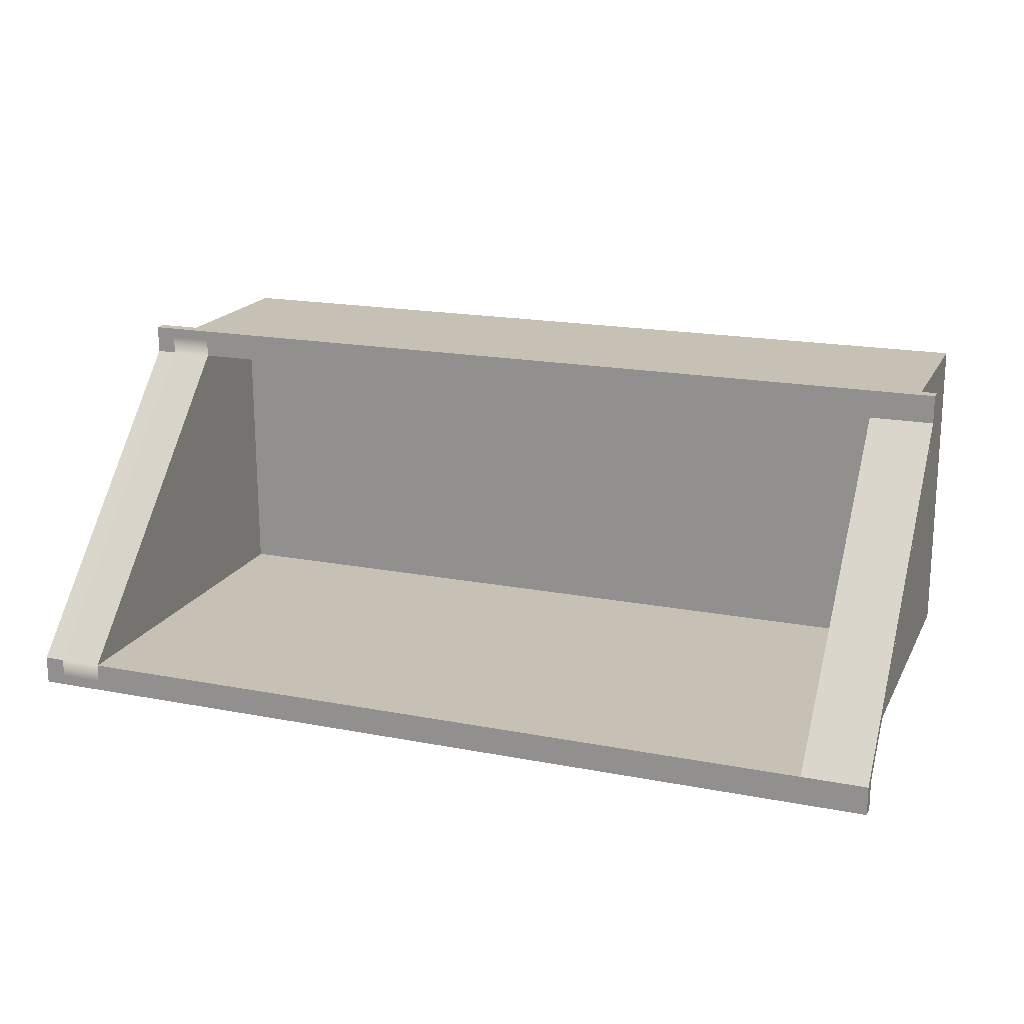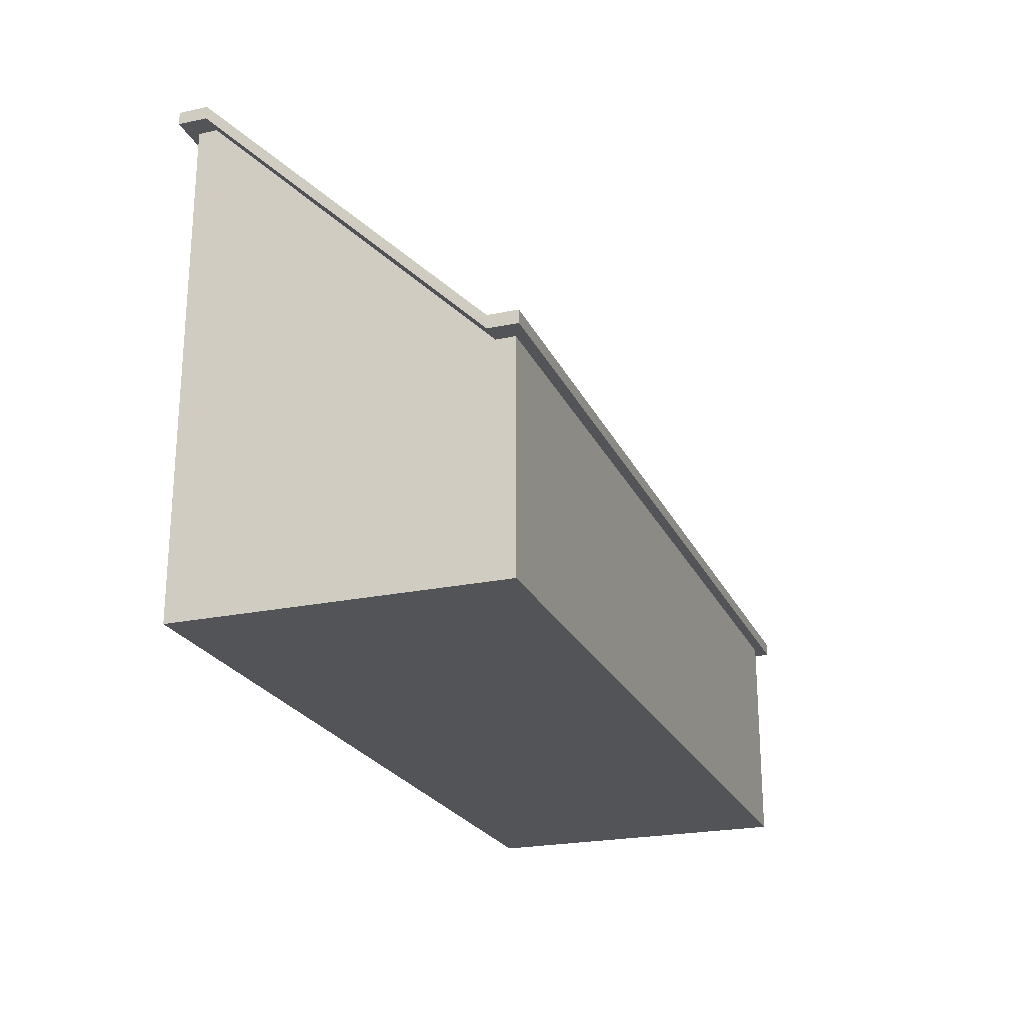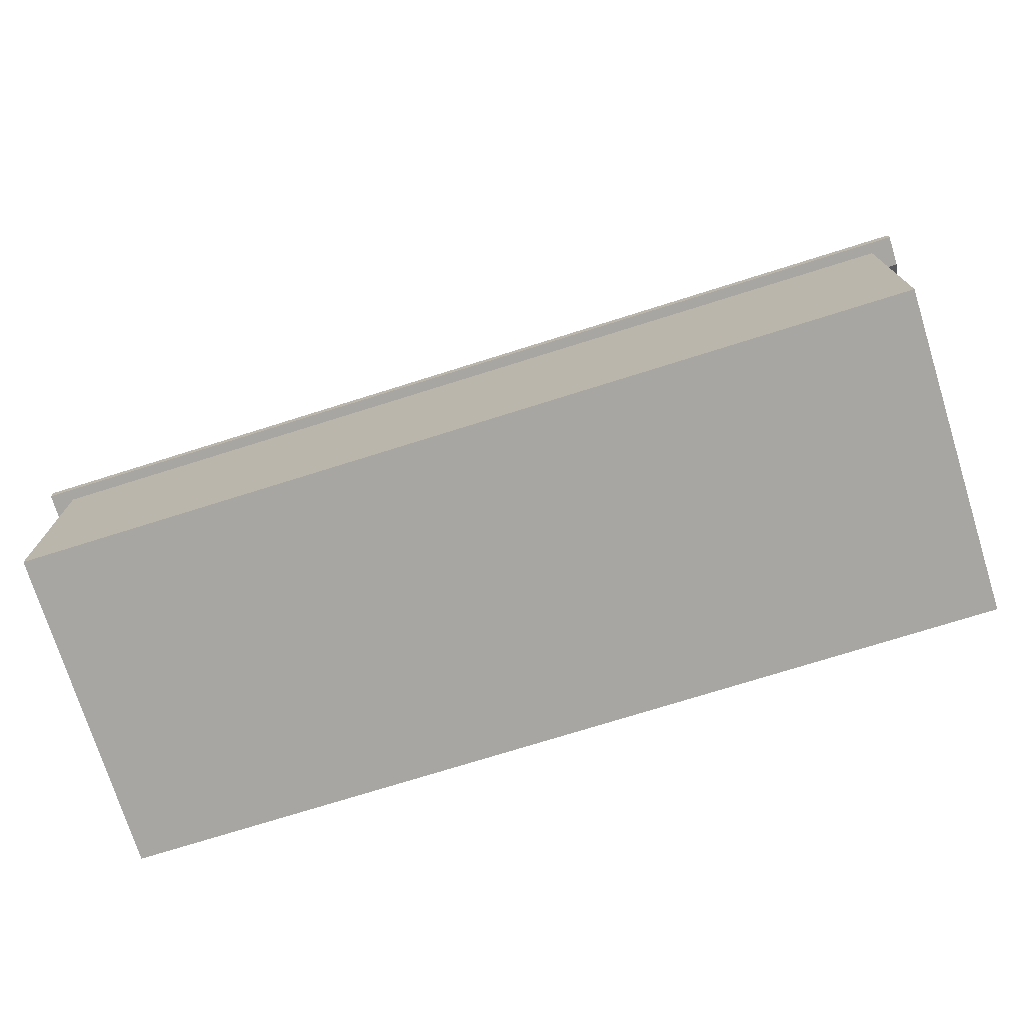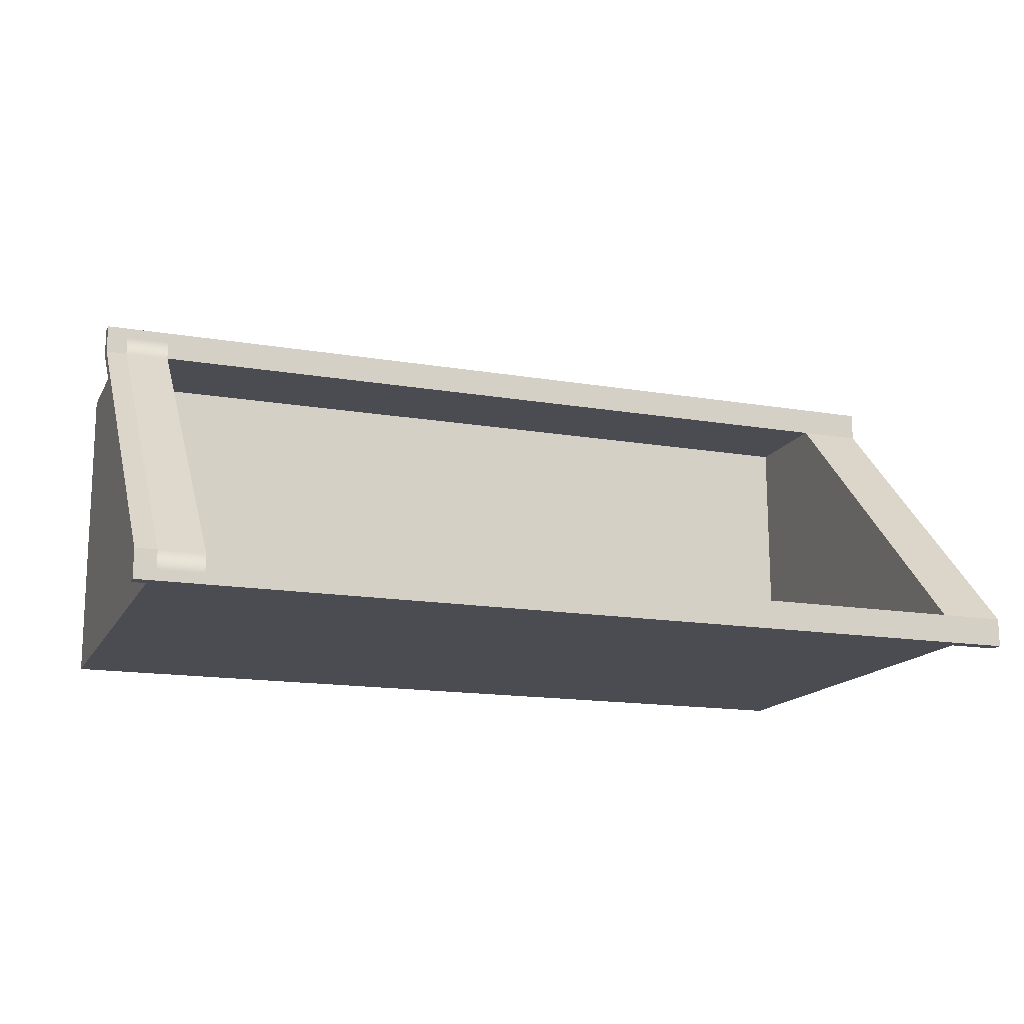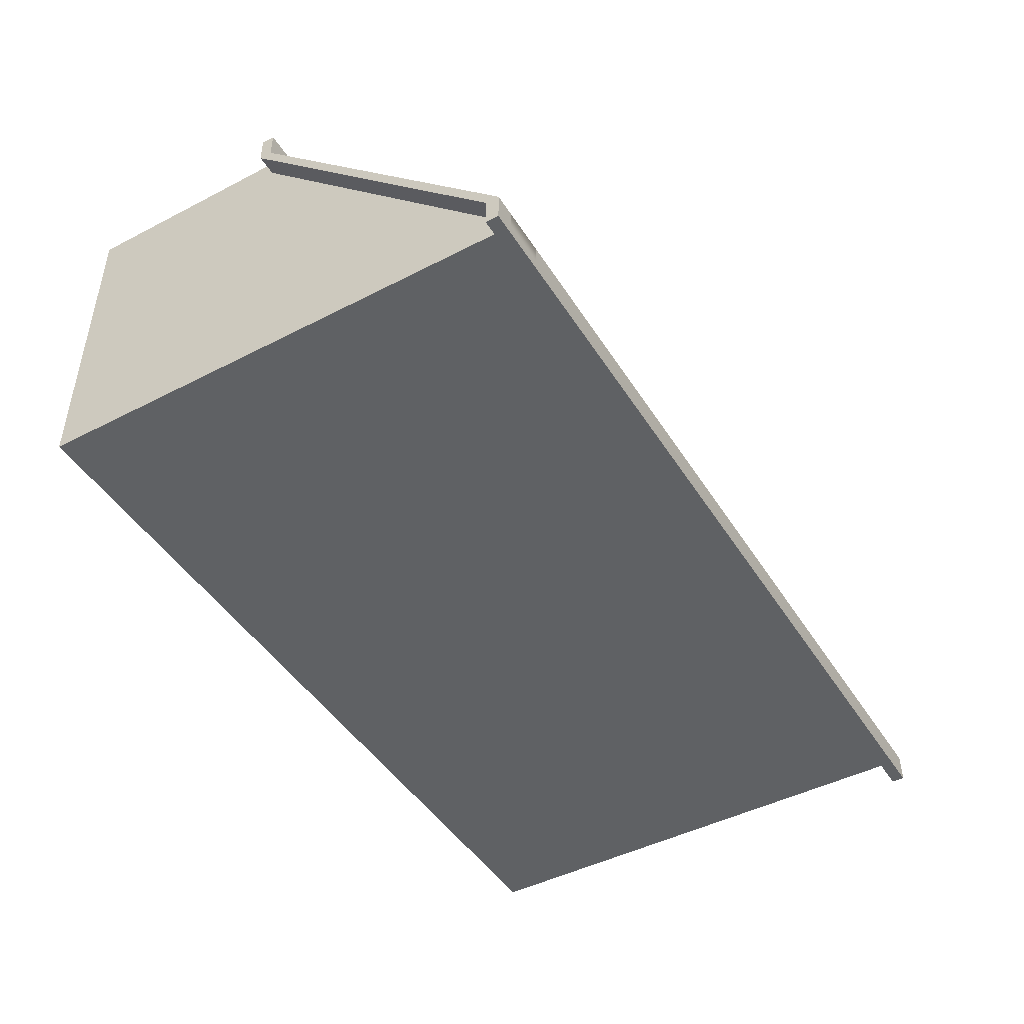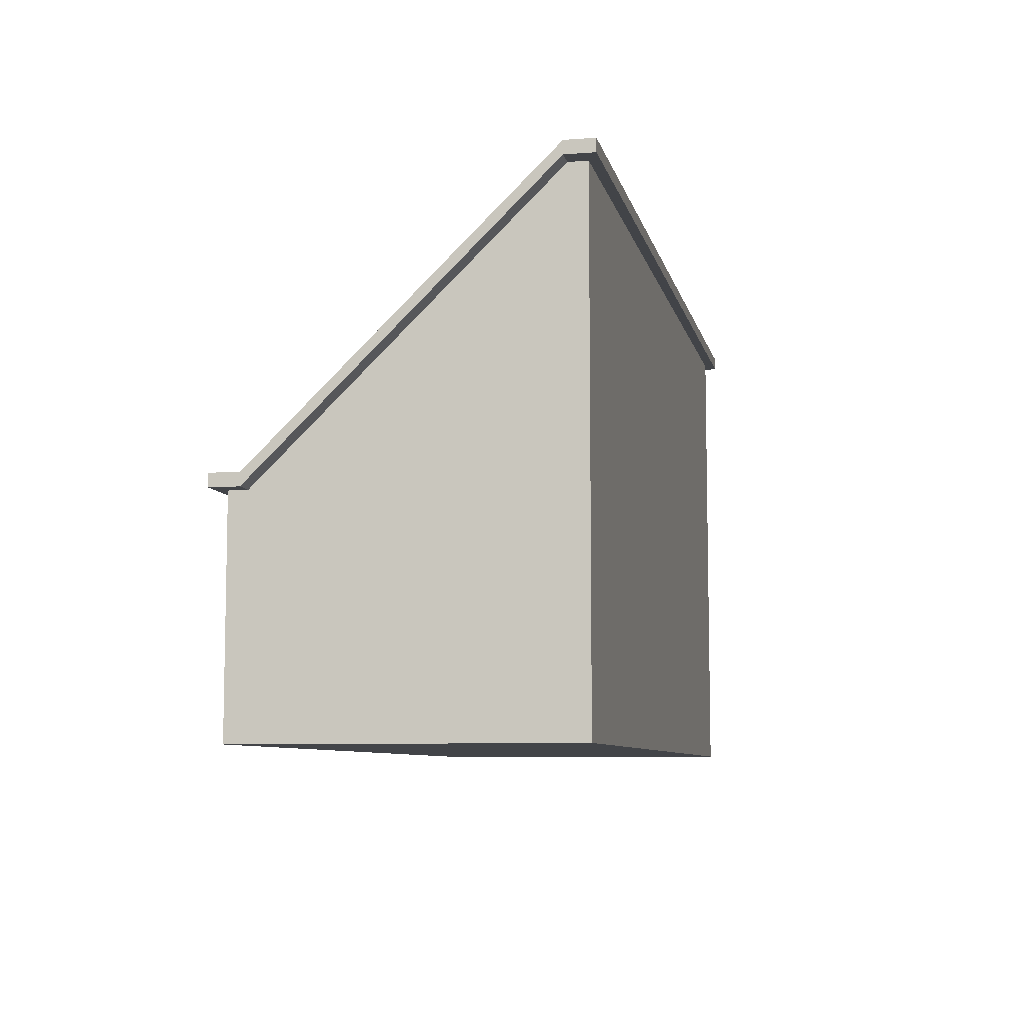
<metadata>
{"format":"obj","ext":"obj","renderer":"f3d","projection":"perspective","resolution":1024,"background":"white","views":[{"elev":18.6,"azim":-159.6,"up":"+Z"},{"elev":-23.1,"azim":-70.0,"up":"+Y"},{"elev":-74.1,"azim":17.5,"up":"+Y"},{"elev":-15.5,"azim":160.1,"up":"+Z"},{"elev":-46.1,"azim":120.6,"up":"+Z"},{"elev":-7.8,"azim":102.2,"up":"+Y"}]}
</metadata>
<code>
g Container:default1
v 5.922 0.006675 -2.203
v -5.932 0.006675 -2.189
v 5.922 0.2525 -2.203
v -5.932 0.2525 -2.189
v 5.932 0.2525 2.189
v -5.922 0.2525 2.203
v 5.932 0.006675 2.189
v -5.922 0.006677 2.203
v -5.318 0.2525 2.202
v -5.318 0.006677 2.202
v -5.329 0.006675 -2.19
v -5.329 0.2525 -2.19
v 5.329 0.2525 2.19
v 5.329 0.006677 2.19
v 5.318 0.006675 -2.202
v 5.318 0.2525 -2.202
v 5.922 0.006675 -1.949
v 5.922 0.2525 -1.949
v 5.319 0.2525 -1.948
v -5.328 0.2525 -1.936
v -5.932 0.2525 -1.936
v -5.932 0.006675 -1.936
v -5.328 0.006675 -1.936
v 5.319 0.006675 -1.948
v 5.932 0.006675 1.936
v 5.932 0.2525 1.936
v 5.328 0.2525 1.936
v -5.319 0.2525 1.948
v -5.922 0.2525 1.949
v -5.922 0.006677 1.949
v -5.319 0.006677 1.948
v 5.328 0.006677 1.936
v 5.932 3.196 1.936
v 5.328 3.196 1.936
v 5.329 3.196 2.19
v 5.932 3.196 2.189
v -5.319 3.196 1.948
v -5.318 3.196 2.202
v -5.922 3.196 1.949
v -5.922 3.196 2.203
v 5.922 6.978 -2.203
v 5.318 6.978 -2.202
v 5.319 6.978 -1.948
v 5.922 6.978 -1.949
v -5.328 6.978 -1.936
v -5.329 6.978 -2.19
v -5.932 6.978 -1.936
v -5.932 6.978 -2.189
v 5.922 6.803 -2.203
v 5.922 6.803 -1.949
v 5.932 3.021 1.936
v 5.932 3.021 2.189
v 5.329 3.021 2.19
v -5.318 3.021 2.202
v -5.922 3.021 2.203
v -5.922 3.021 1.949
v -5.932 6.803 -1.936
v -5.932 6.803 -2.189
v -5.329 6.803 -2.19
v 5.318 6.803 -2.202
v 6.209 6.803 -2.344
v 6.21 6.803 -1.949
v 6.209 6.978 -2.344
v 6.21 6.978 -1.949
v 6.22 3.021 1.935
v 6.22 3.196 1.935
v 6.221 3.021 2.33
v 6.221 3.196 2.33
v 5.329 3.021 2.331
v 5.329 3.196 2.331
v -5.318 3.021 2.343
v -5.318 3.196 2.343
v -6.209 3.021 2.344
v -6.209 3.196 2.344
v -6.21 3.021 1.949
v -6.21 3.196 1.949
v -6.22 6.803 -1.935
v -6.22 6.978 -1.935
v -6.221 6.803 -2.33
v -6.221 6.978 -2.33
v -5.329 6.803 -2.331
v -5.329 6.978 -2.331
v 5.318 6.803 -2.343
v 5.318 6.978 -2.343
v 0.004825 3.196 1.942
v -5.319 1.705 1.948
v -5.319 1.743 1.948
v 5.328 1.705 1.936
v 5.328 1.743 1.936
v 0.004825 0.2525 1.942
v 0.004825 1.705 1.942
v 0.004825 1.743 1.942
v -0.004813 1.743 -1.938
v 5.319 1.743 -1.944
v 5.319 1.705 -1.944
v -0.004813 1.705 -1.938
v -5.328 1.705 -1.932
v -5.328 1.743 -1.932
g Container:initialShadingGroup Container:initialShadingGroup1 Container:pCube1 Container:polySurface2 Container:polySurface3 Container:polySurface1
f 1 15 16 3
f 33 34 35 36
f 5 13 14 7
f 7 14 32 25
f 30 8 6 29
f 7 25 26 5
f 9 6 8 10
f 31 10 8 30
f 12 11 2 4
f 38 37 39 40
f 13 9 10 14
f 32 14 10 31
f 16 15 11 12
f 35 34 38
f 34 85 38
f 85 37 38
f 17 1 3 18
f 41 42 43 44
f 43 42 45
f 45 42 46
f 47 45 46 48
f 2 22 21 4
f 11 23 22 2
f 15 24 23 11
f 17 24 15 1
f 25 17 18 26
f 28 90 27 19 20
f 39 37 45 47
f 22 30 29 21
f 23 31 30 22
f 24 32 31 23
f 25 32 24 17
f 13 5 52 53
f 5 26 51 52
f 29 6 55 56
f 6 9 54 55
f 91 88 27 90 28 86
f 9 13 54
f 54 13 53
f 3 16 60 49
f 18 3 49 50
f 20 19 45
f 45 19 43
f 16 12 60
f 60 12 59
f 12 4 58 59
f 4 21 57 58
f 19 27 43
f 27 88 43
f 88 89 43
f 89 34 43
f 26 18 51
f 51 18 50
f 28 20 86
f 20 45 86
f 86 45 87
f 45 37 87
f 21 29 57
f 57 29 56
f 62 61 63 64
f 65 62 64 66
f 67 65 66 68
f 69 67 68 70
f 71 69 70 72
f 73 71 72 74
f 75 73 74 76
f 77 75 76 78
f 79 77 78 80
f 81 79 80 82
f 83 81 82 84
f 61 83 84 63
f 50 49 61 62
f 41 44 64 63
f 51 50 62 65
f 44 33 66 64
f 52 51 65 67
f 33 36 68 66
f 53 52 67 69
f 36 35 70 68
f 54 53 69 71
f 35 38 70
f 70 38 72
f 55 54 71 73
f 38 40 74 72
f 56 55 73 75
f 40 39 76 74
f 57 56 75 77
f 39 47 78 76
f 58 57 77 79
f 47 48 80 78
f 59 58 79 81
f 48 46 82 80
f 60 59 81 83
f 46 42 82
f 82 42 84
f 49 60 83 61
f 42 41 63 84
f 34 89 85
f 89 92 85
f 85 92 37
f 92 87 37
f 93 94 95 96 97 98
f 89 88 95 94
f 88 91 96 95
f 91 86 97 96
f 86 87 98 97
f 98 87 93
f 87 92 93
f 93 92 94
f 92 89 94
g Container:polySurface1
f 34 33 44 43

</code>
